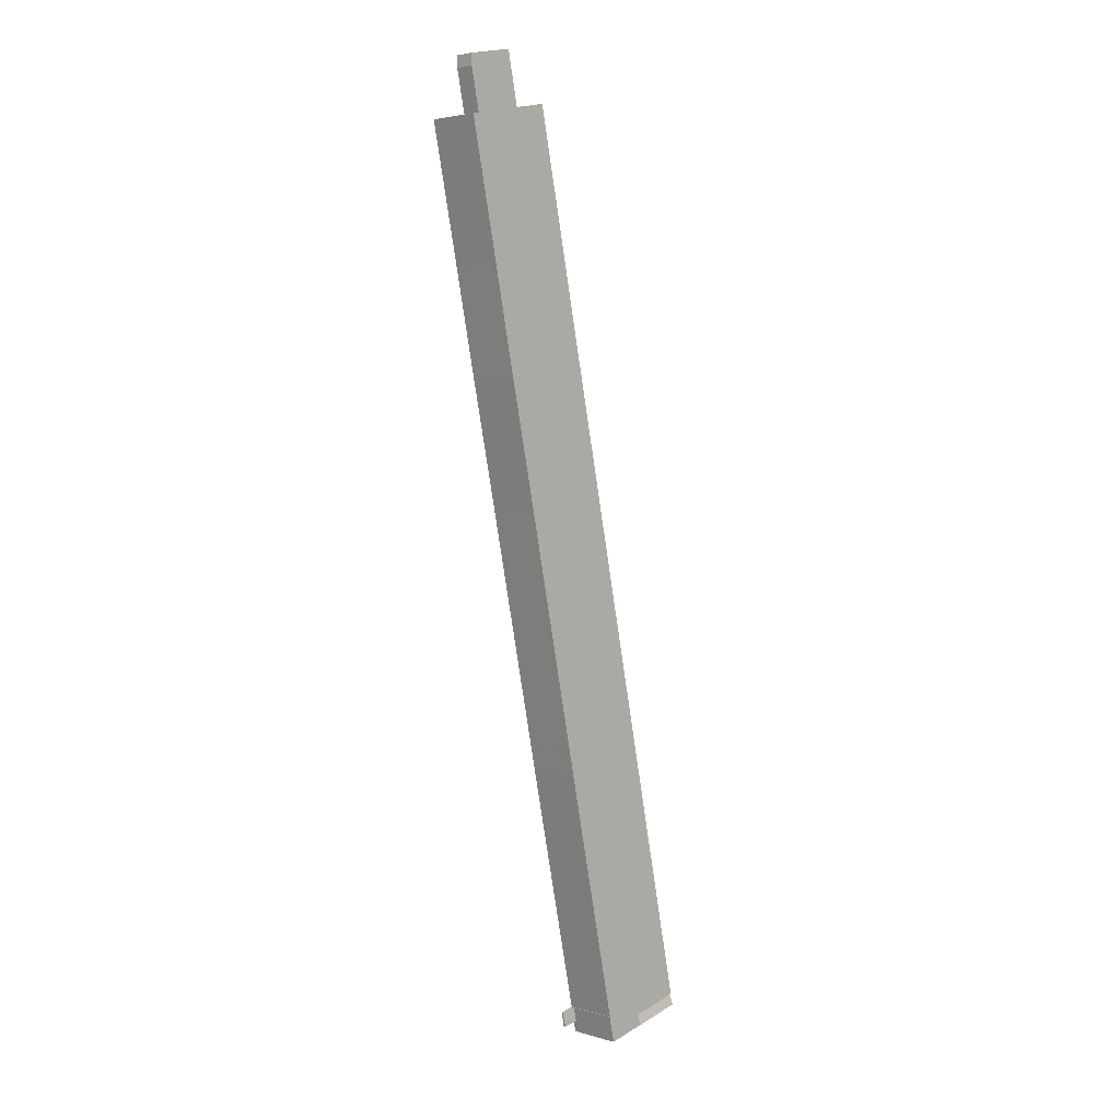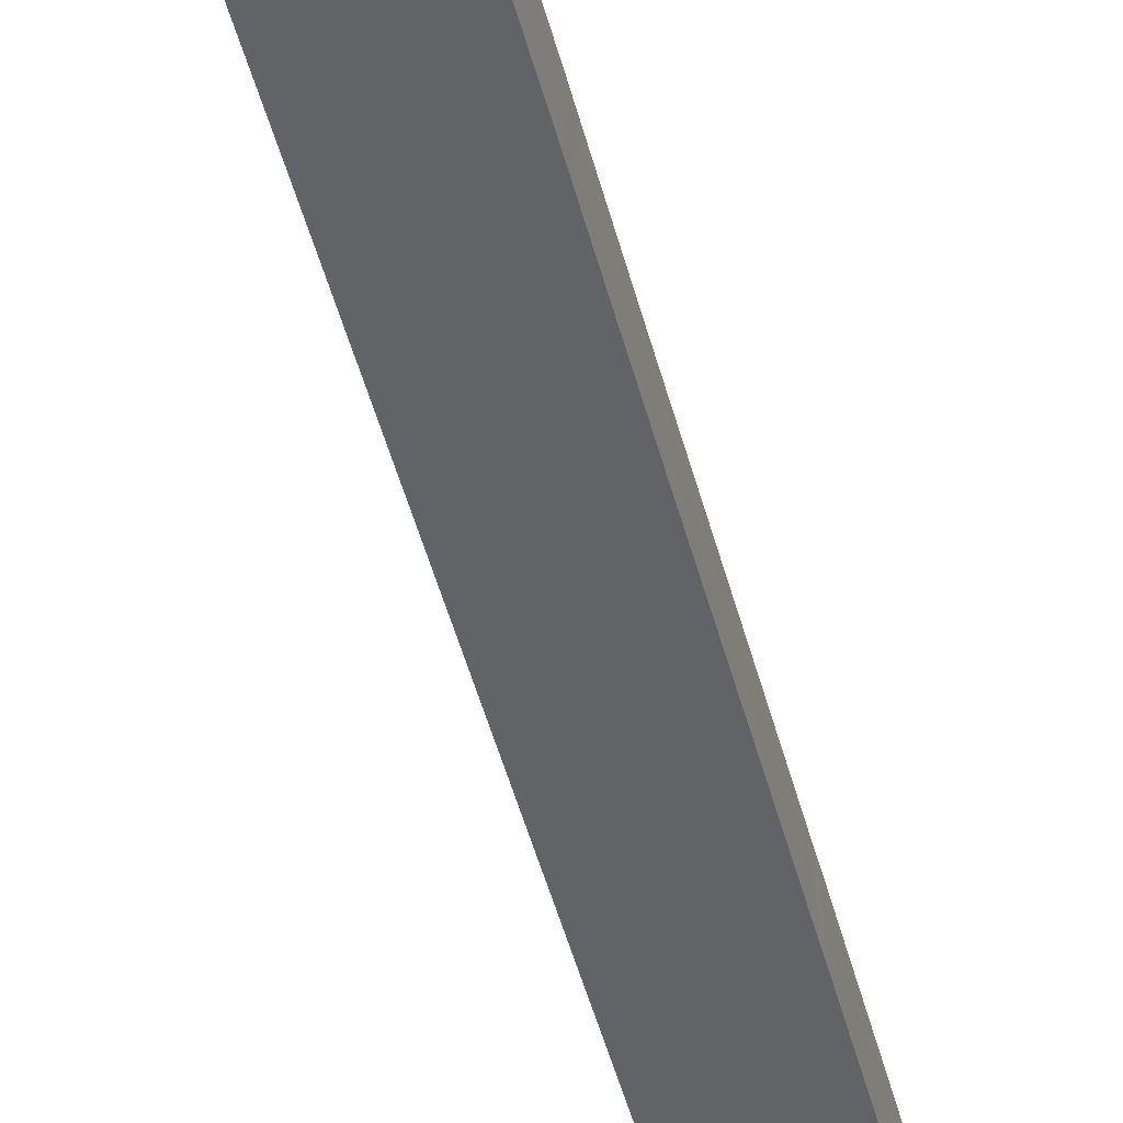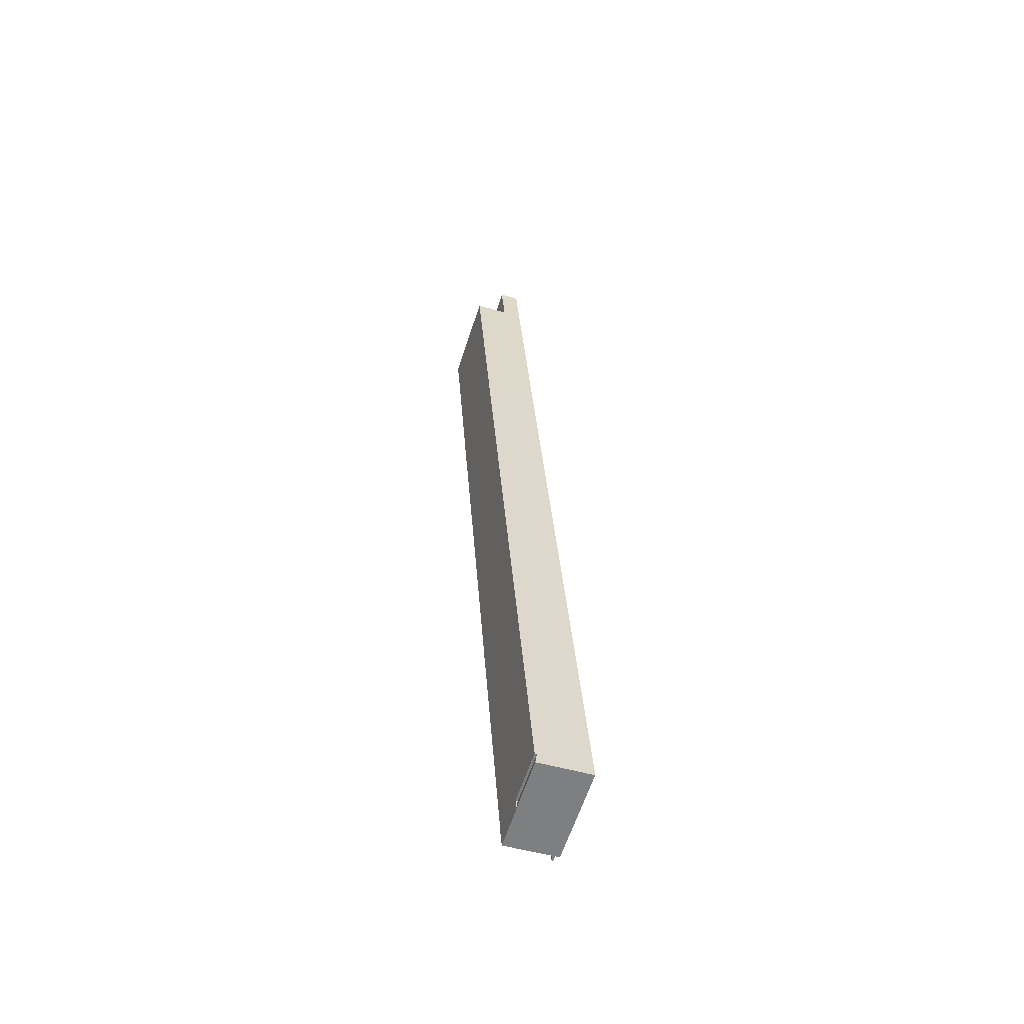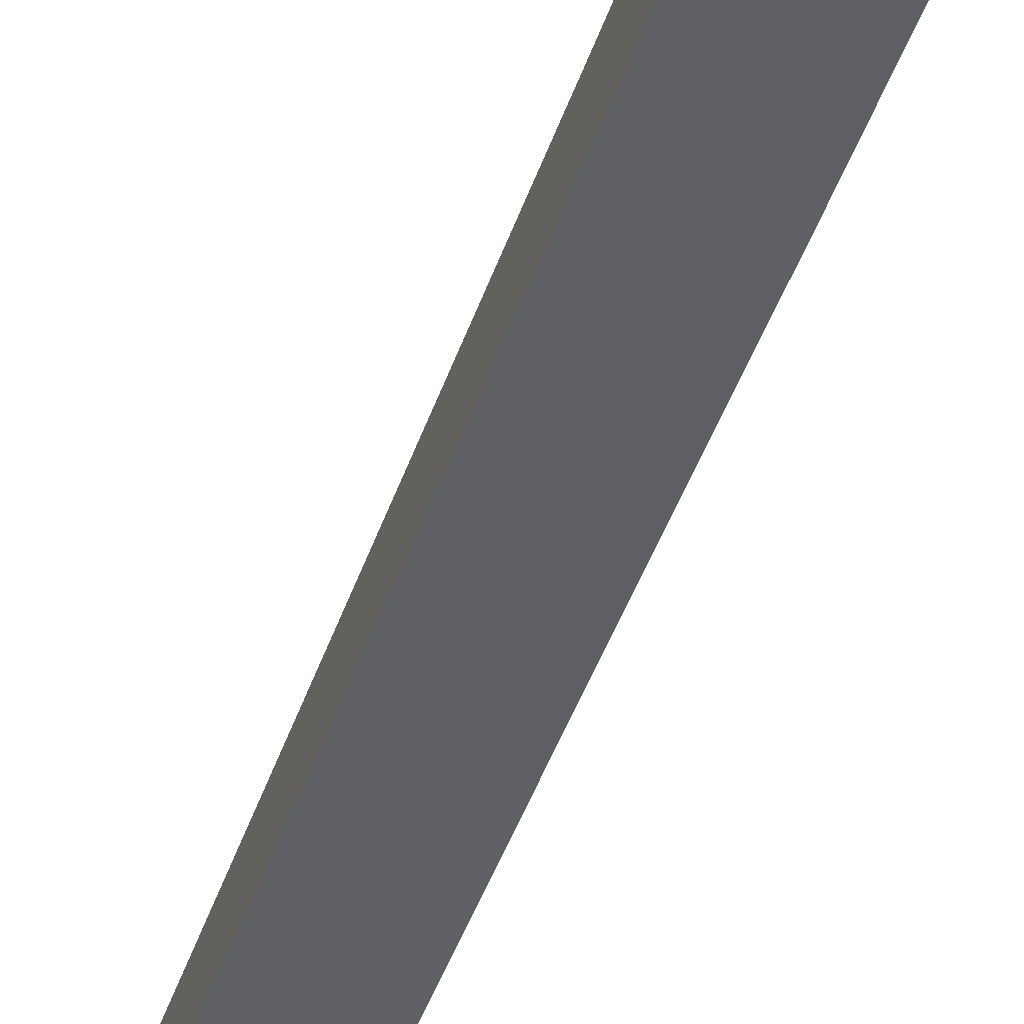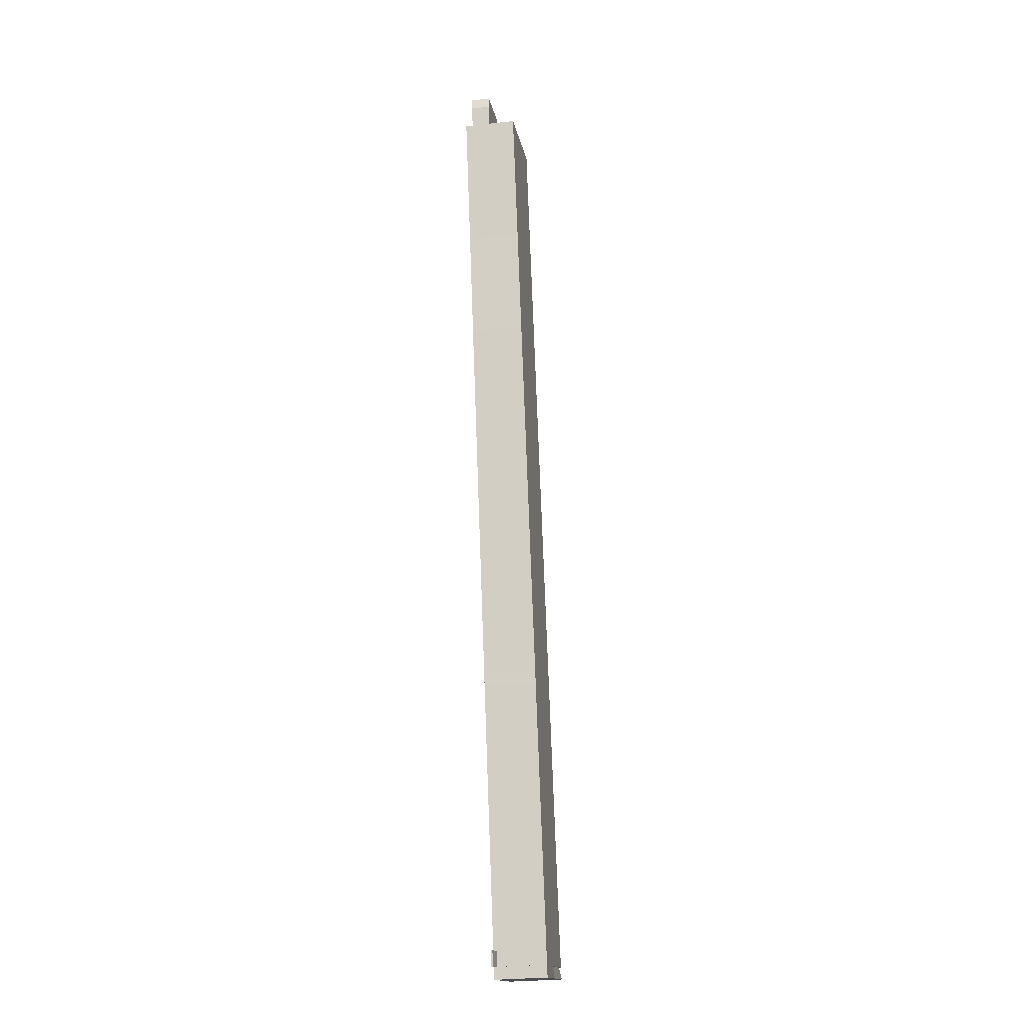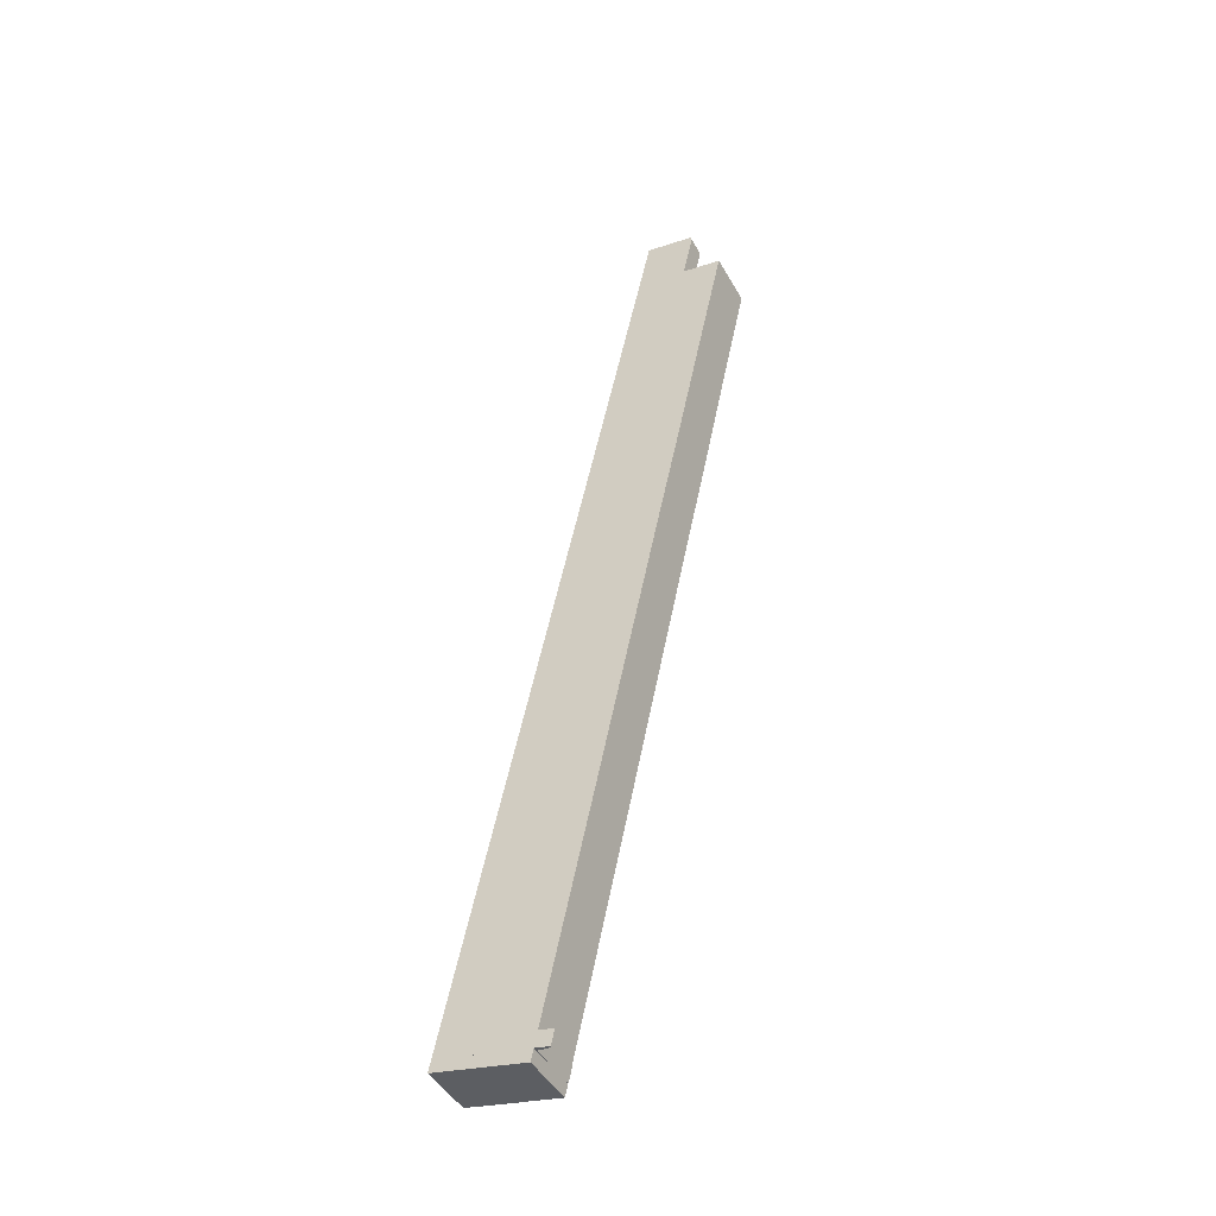
<metadata>
{"format":"obj","ext":"obj","renderer":"f3d","projection":"perspective","resolution":1024,"background":"white","views":[{"elev":3.6,"azim":133.5,"up":"+Z"},{"elev":-50.8,"azim":27.1,"up":"+Y"},{"elev":-47.8,"azim":-108.3,"up":"+Z"},{"elev":-45.1,"azim":-6.2,"up":"+Y"},{"elev":-27.8,"azim":100.0,"up":"+Z"},{"elev":-46.3,"azim":28.3,"up":"+Z"}]}
</metadata>
<code>
v  32.15 17.48 2.382
v  30.97 17.48 -2.557
v  31.99 17.48 2.417
v  31.09 17.48 -2.583
v  80.98 17.48 295
v  80.97 17.48 295
v  64.19 17.48 298.5
v  1.931 17.48 8.982
v  17.74 17.48 0.184
v  0.821 17.48 3.821
v  30.95 17.48 -2.655
v  3.839 17.48 17.86
v  32.01 17.48 2.515
v  50.3 17.48 87.57
v  48.53 17.48 225.3
v  51.16 17.48 91.78
v  51.79 17.48 94.75
v  68.45 17.48 172.7
v  69.49 17.48 177.6
v  76 17.48 207.7
v  77.2 17.48 213.2
v  79.76 17.48 225.3
v  84.53 17.48 247.9
v  89.81 17.48 272.5
v  92.39 17.48 284.5
v  94.06 17.48 292.2
v  86.35 17.48 293.9
v  81 17.48 295
v  17.07 17.48 -2.928
v  21.36 17.48 -4.591
v  16.92 17.48 -3.637
v  22.17 17.48 -4.766
v  30.13 17.48 -6.476
v  80.97 -1.806e-14 295
v  81 -1.806e-14 295
v  86.35 -1.799e-14 293.9
v  94.06 -1.789e-14 292.2
v  31.99 -1.48e-16 2.417
v  32.15 -1.459e-16 2.382
v  64.19 -1.828e-14 298.5
v  80.98 -1.806e-14 295
v  92.39 -1.742e-14 284.5
v  89.81 -1.669e-14 272.5
v  84.53 -1.518e-14 247.9
v  79.76 -1.379e-14 225.3
v  77.2 -1.305e-14 213.2
v  76 -1.272e-14 207.7
v  69.49 -1.087e-14 177.6
v  68.45 -1.058e-14 172.7
v  51.79 -5.802e-15 94.75
v  51.16 -5.62e-15 91.78
v  50.3 -5.362e-15 87.57
v  32.01 -1.54e-16 2.515
v  31.09 1.582e-16 -2.583
v  30.97 1.566e-16 -2.557
v  30.13 3.965e-16 -6.476
v  30.95 1.626e-16 -2.655
v  16.92 2.227e-16 -3.637
v  21.36 2.811e-16 -4.591
v  22.17 2.918e-16 -4.766
v  17.74 -1.127e-17 0.184
v  0.821 -2.34e-16 3.821
v  17.07 1.793e-16 -2.928
v  1.931 -5.5e-16 8.982
v  3.839 -1.094e-15 17.86
v  48.53 -1.379e-14 225.3
v  31.09 1.228 -2.583
v  36.85 0.619 1.372
v  35.78 0.62 -3.593
v  32.15 1.228 2.382
v  36.85 -8.401e-17 1.372
v  35.78 2.2e-16 -3.593
v  0 17.63 1.08e-15
v  16.92 17.63 -3.637
v  17.74 16.79 0.184
v  0.821 16.79 3.821
v  0 0 0
v  64.19 6.438 298.5
v  84 6.438 309.1
v  80.98 6.438 295
v  84.04 6.438 313
v  67.33 6.438 313.2
v  67.9 6.438 316.4
v  67.33 -1.918e-14 313.2
v  67.9 -1.937e-14 316.4
v  84.04 -1.916e-14 313
v  84 -1.893e-14 309.1
g defaultobject
f 1 2 3
f 2 1 4
f 5 6 7
f 8 9 10
f 9 8 11
f 11 8 3
f 3 8 12
f 3 12 13
f 13 12 14
f 14 12 15
f 14 15 16
f 16 15 17
f 17 15 18
f 18 15 19
f 19 15 20
f 20 15 21
f 21 15 22
f 22 15 7
f 22 7 23
f 23 7 24
f 24 7 25
f 25 7 6
f 25 6 26
f 26 6 27
f 27 6 28
f 29 30 31
f 30 29 32
f 32 29 33
f 33 29 9
f 33 9 11
f 34 28 6
f 28 34 27
f 27 34 26
f 26 34 35
f 26 35 36
f 26 36 37
f 38 1 3
f 1 38 39
f 40 5 7
f 5 40 41
f 37 25 26
f 25 37 42
f 25 42 24
f 24 42 43
f 24 43 23
f 23 43 44
f 23 44 22
f 22 44 45
f 22 45 21
f 21 45 46
f 21 46 20
f 20 46 47
f 20 47 19
f 19 47 48
f 19 48 18
f 18 48 49
f 18 49 17
f 17 49 50
f 17 50 16
f 16 50 51
f 16 51 14
f 14 51 52
f 14 52 13
f 13 52 53
f 13 53 3
f 3 53 38
f 39 4 1
f 4 39 54
f 55 11 2
f 11 55 33
f 33 55 56
f 56 55 57
f 41 6 5
f 6 41 34
f 54 2 4
f 2 54 55
f 56 32 33
f 32 56 30
f 30 56 31
f 31 56 58
f 58 56 59
f 59 56 60
f 61 10 9
f 10 61 62
f 58 29 31
f 29 58 9
f 9 58 61
f 61 58 63
f 62 8 10
f 8 62 12
f 12 62 15
f 15 62 64
f 15 64 65
f 15 65 66
f 15 66 7
f 7 66 40
f 55 39 38
f 39 55 54
f 59 63 58
f 63 59 60
f 63 60 61
f 61 60 56
f 61 56 57
f 61 64 62
f 64 61 57
f 64 57 38
f 64 38 65
f 65 38 53
f 65 53 52
f 65 52 66
f 66 52 51
f 66 51 50
f 66 50 49
f 66 49 48
f 66 48 47
f 66 47 46
f 66 46 45
f 66 45 40
f 40 45 44
f 40 44 43
f 40 43 42
f 40 42 34
f 34 42 37
f 34 37 36
f 34 36 35
f 41 40 34
f 67 68 69
f 68 67 70
f 54 70 67
f 70 54 39
f 39 68 70
f 68 39 71
f 68 72 69
f 72 68 71
f 69 54 67
f 54 69 72
f 54 71 39
f 71 54 72
f 73 29 74
f 29 73 75
f 75 73 76
f 77 76 73
f 76 77 62
f 62 75 76
f 75 62 61
f 29 58 74
f 58 29 75
f 58 75 61
f 58 61 63
f 58 73 74
f 73 58 77
f 58 62 77
f 62 58 63
f 62 63 61
f 78 79 80
f 79 78 81
f 81 78 82
f 81 82 83
f 40 82 78
f 82 40 84
f 84 83 82
f 83 84 85
f 85 81 83
f 81 85 86
f 86 79 81
f 79 86 87
f 87 80 79
f 80 87 41
f 41 78 80
f 78 41 40
f 84 86 85
f 86 84 40
f 86 40 41
f 86 41 87

</code>
